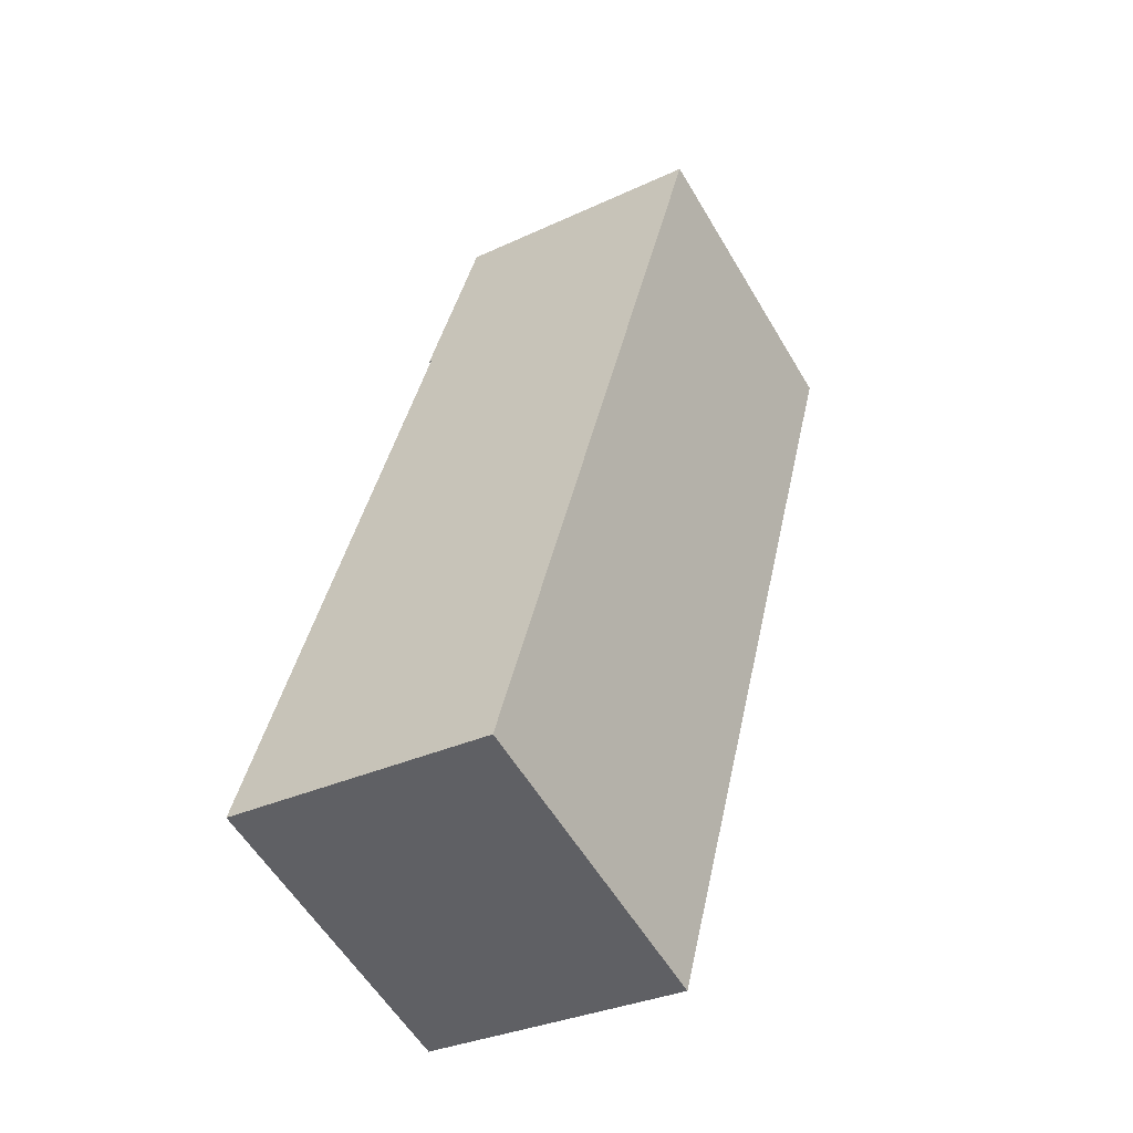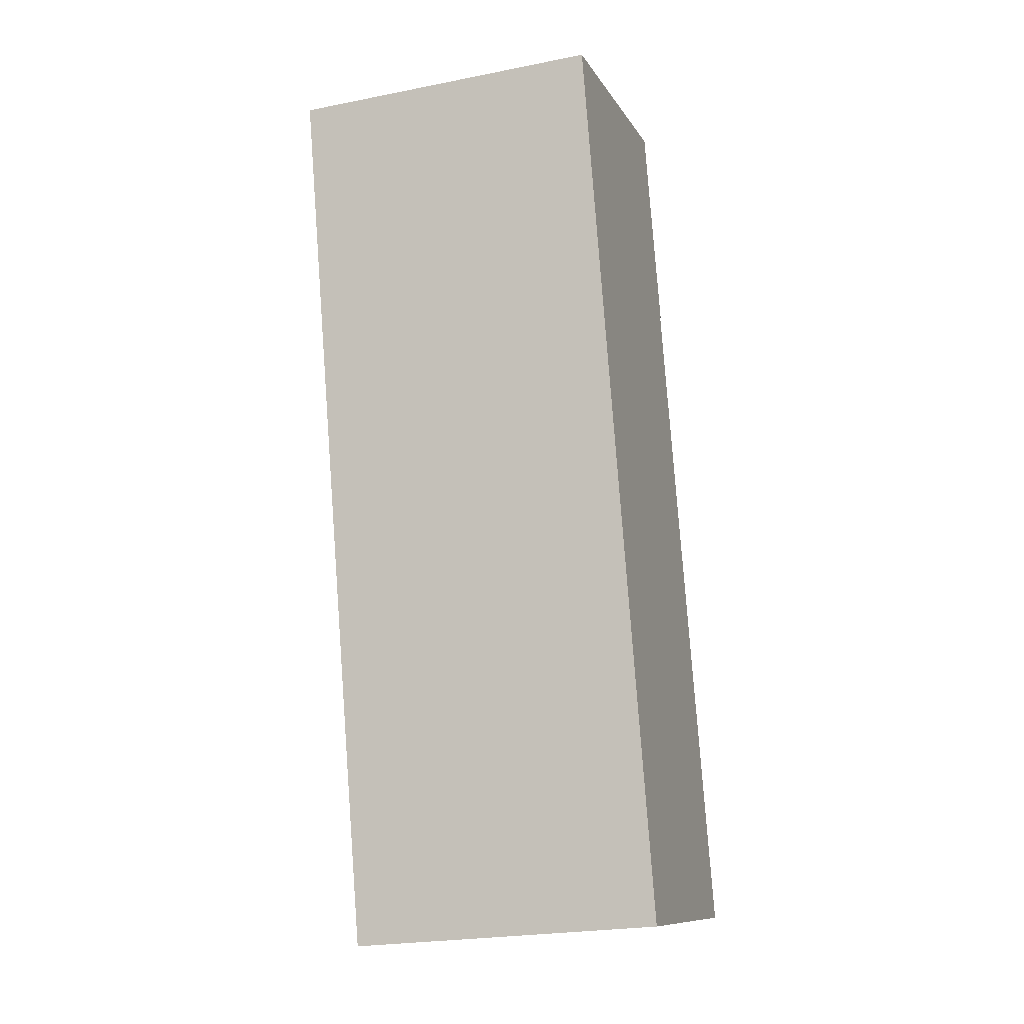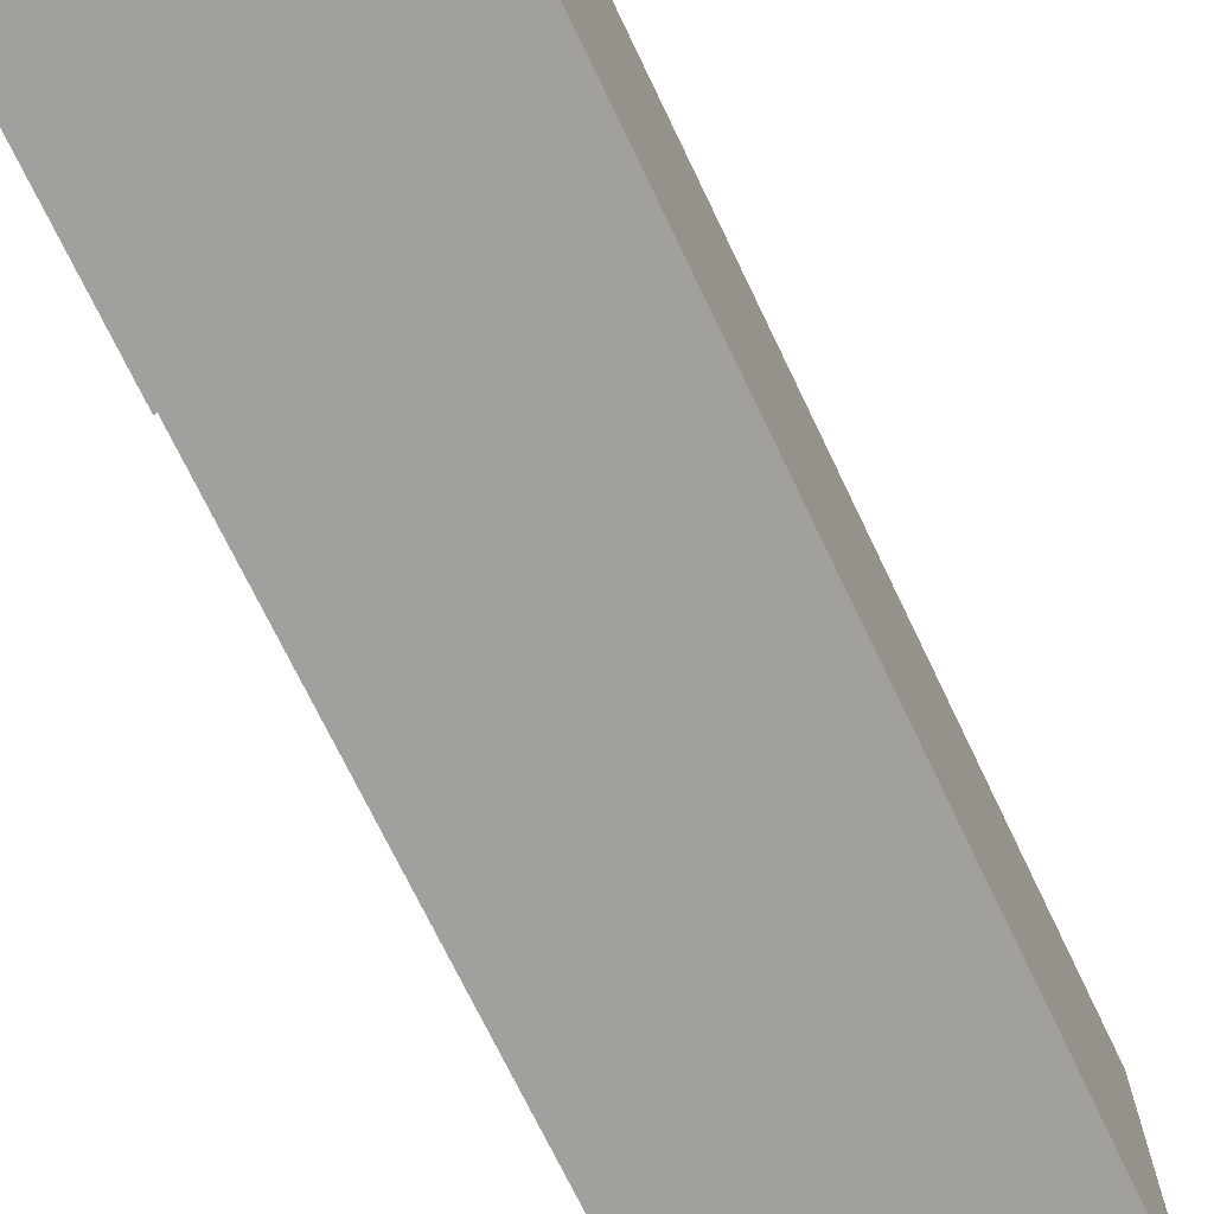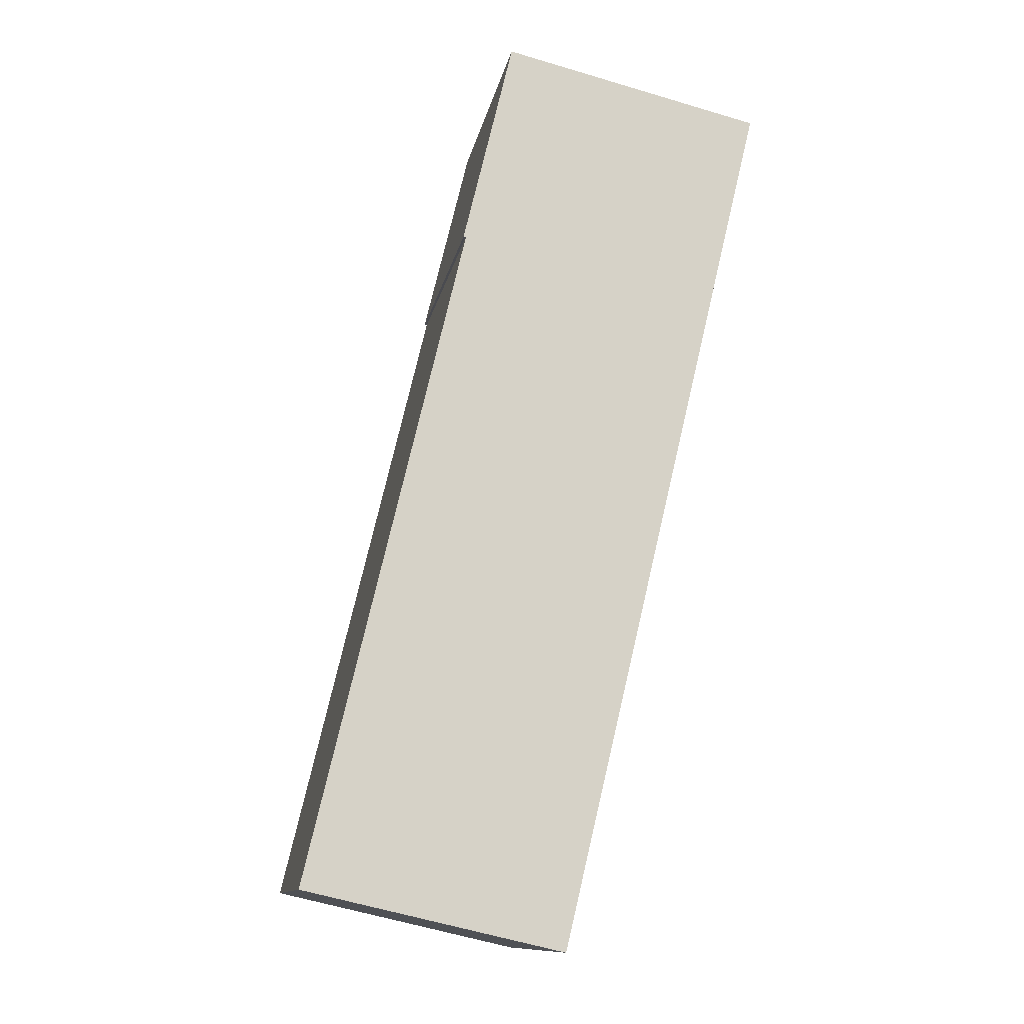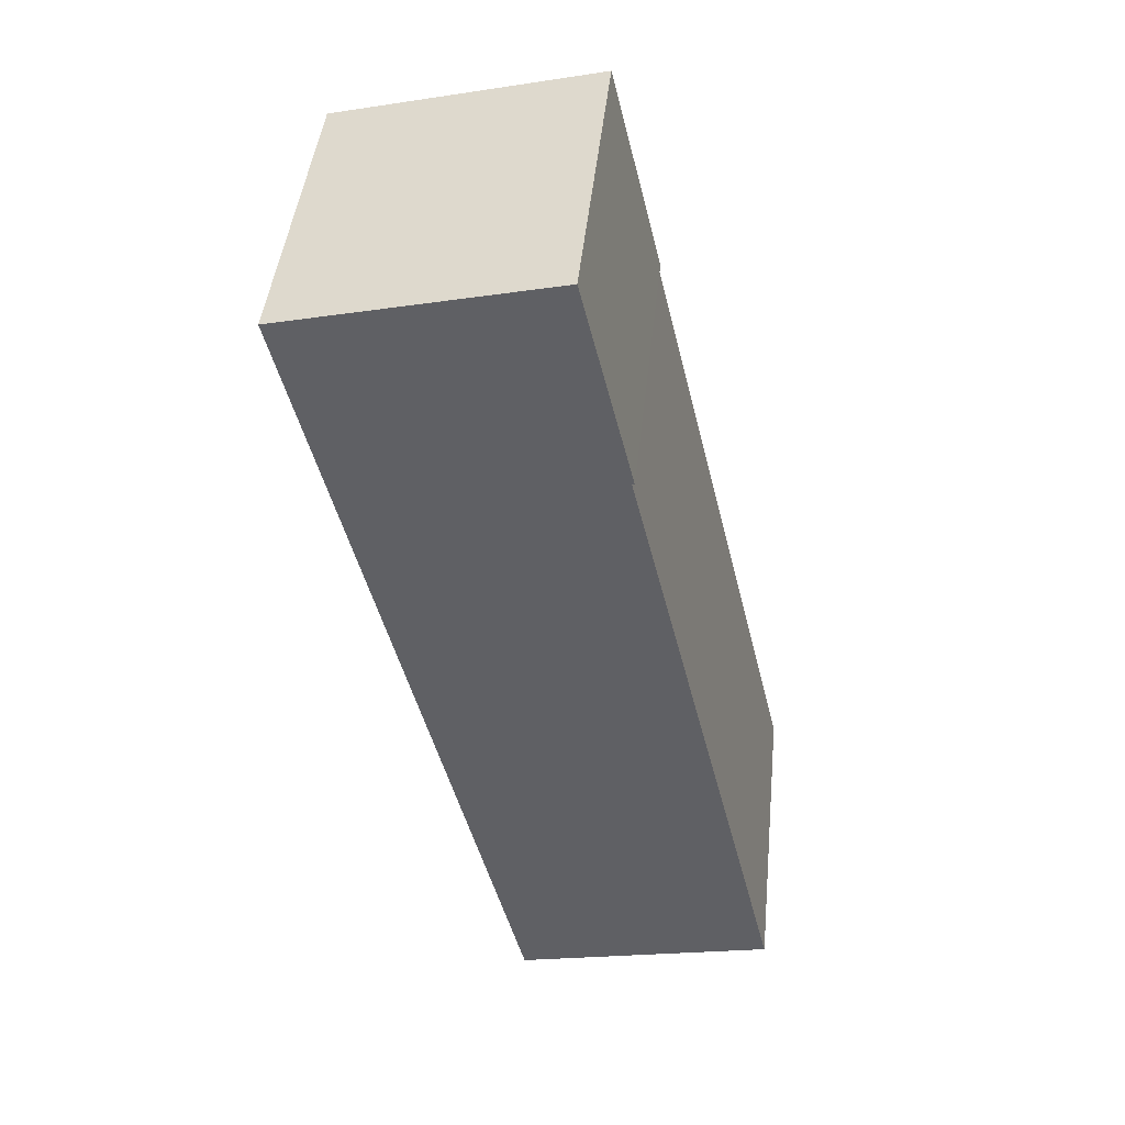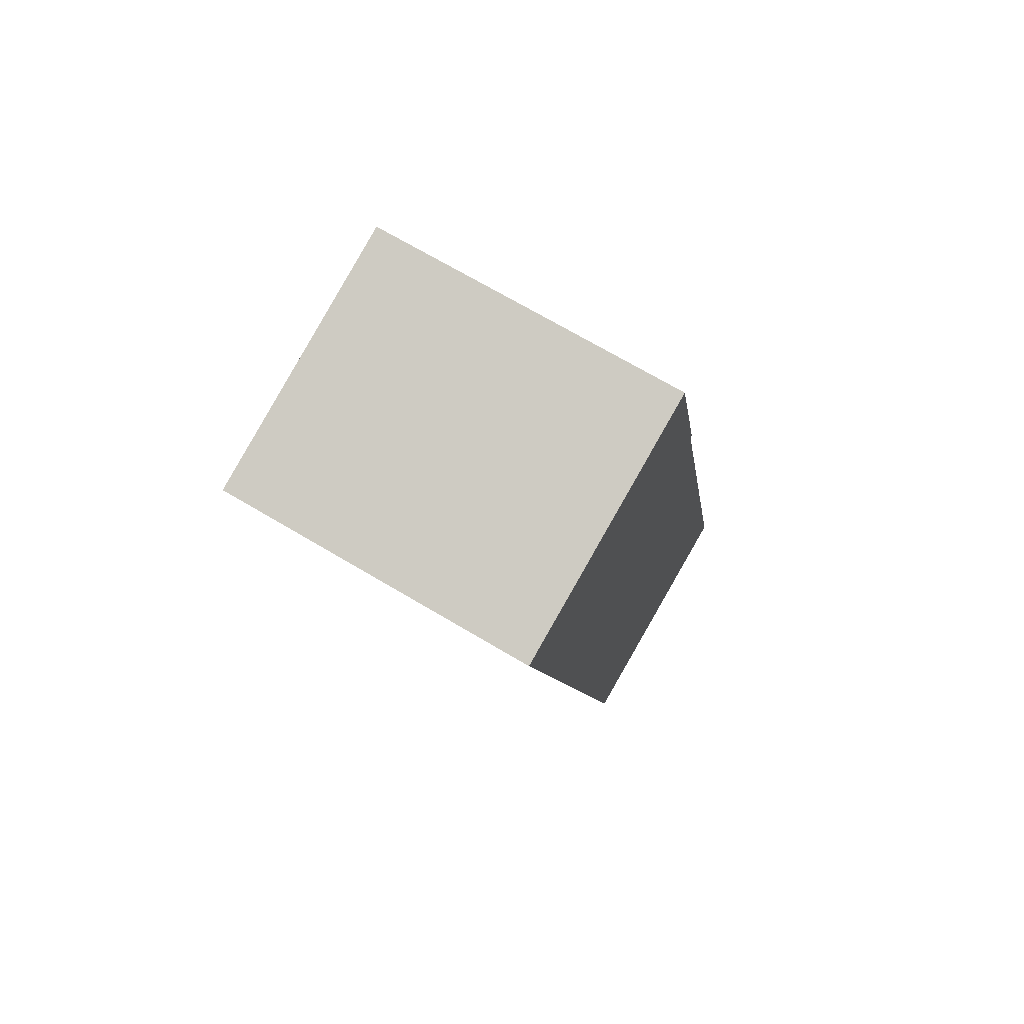
<metadata>
{"format":"obj","ext":"obj","renderer":"f3d","projection":"perspective","resolution":1024,"background":"white","views":[{"elev":-57.3,"azim":30.4,"up":"+Z"},{"elev":-23.6,"azim":108.5,"up":"+Z"},{"elev":-71.7,"azim":39.0,"up":"+Y"},{"elev":-11.8,"azim":-10.0,"up":"+Z"},{"elev":45.0,"azim":-174.1,"up":"+Z"},{"elev":70.7,"azim":120.7,"up":"+Z"}]}
</metadata>
<code>
v  11.07 7.368 19.26
v  3.681 7.368 15.75
v  4.88 7.368 20.73
v  3.74 7.368 15.74
v  6.149 7.368 -1.41
v  0 7.368 4.512e-16
v  3.681 -9.643e-16 15.75
v  4.88 -1.269e-15 20.73
v  0 0 0
v  3.74 -9.639e-16 15.74
v  11.07 -1.18e-15 19.26
v  6.149 8.634e-17 -1.41
g defaultobject
f 1 2 3
f 2 1 4
f 4 1 5
f 4 5 6
f 7 3 2
f 3 7 8
f 9 4 6
f 4 9 10
f 8 1 3
f 1 8 11
f 11 5 1
f 5 11 12
f 12 6 5
f 6 12 9
f 10 2 4
f 2 10 7
f 7 11 8
f 11 7 10
f 10 12 11
f 12 10 9

</code>
